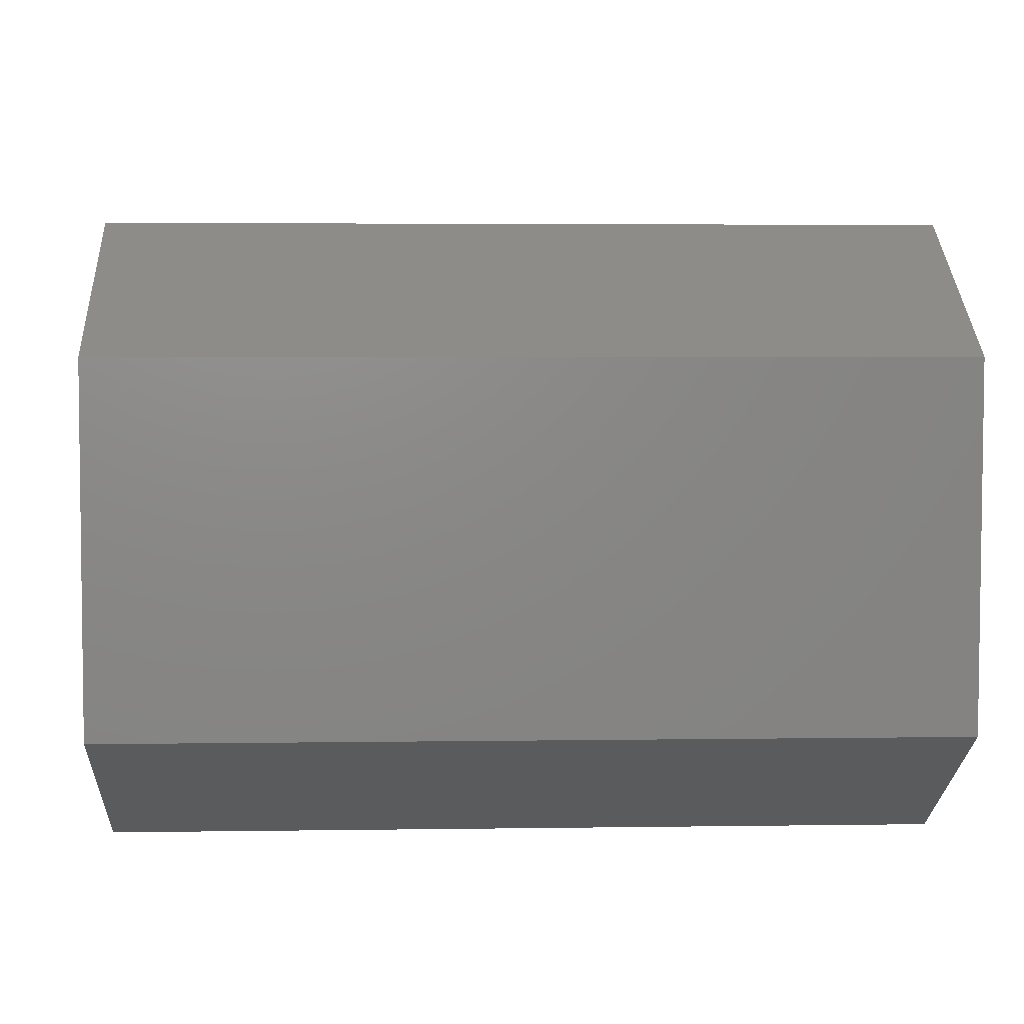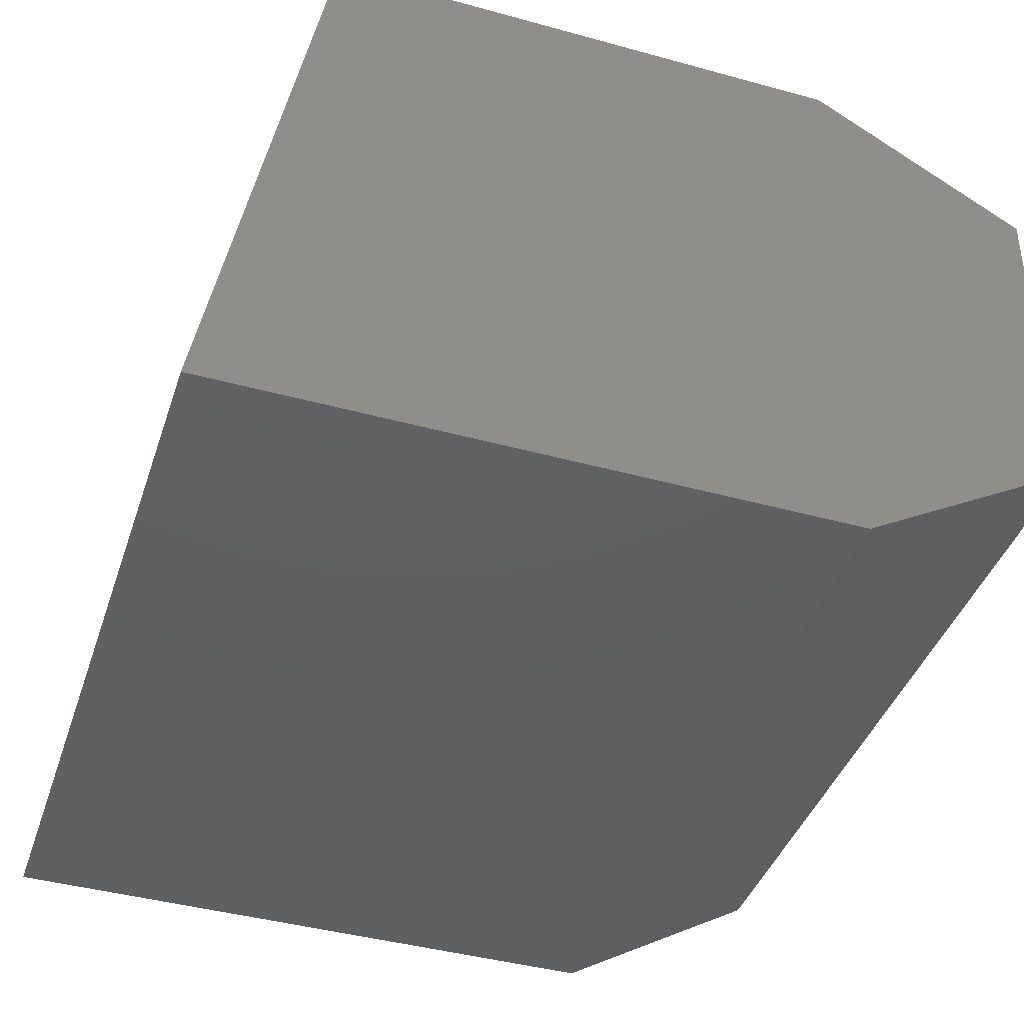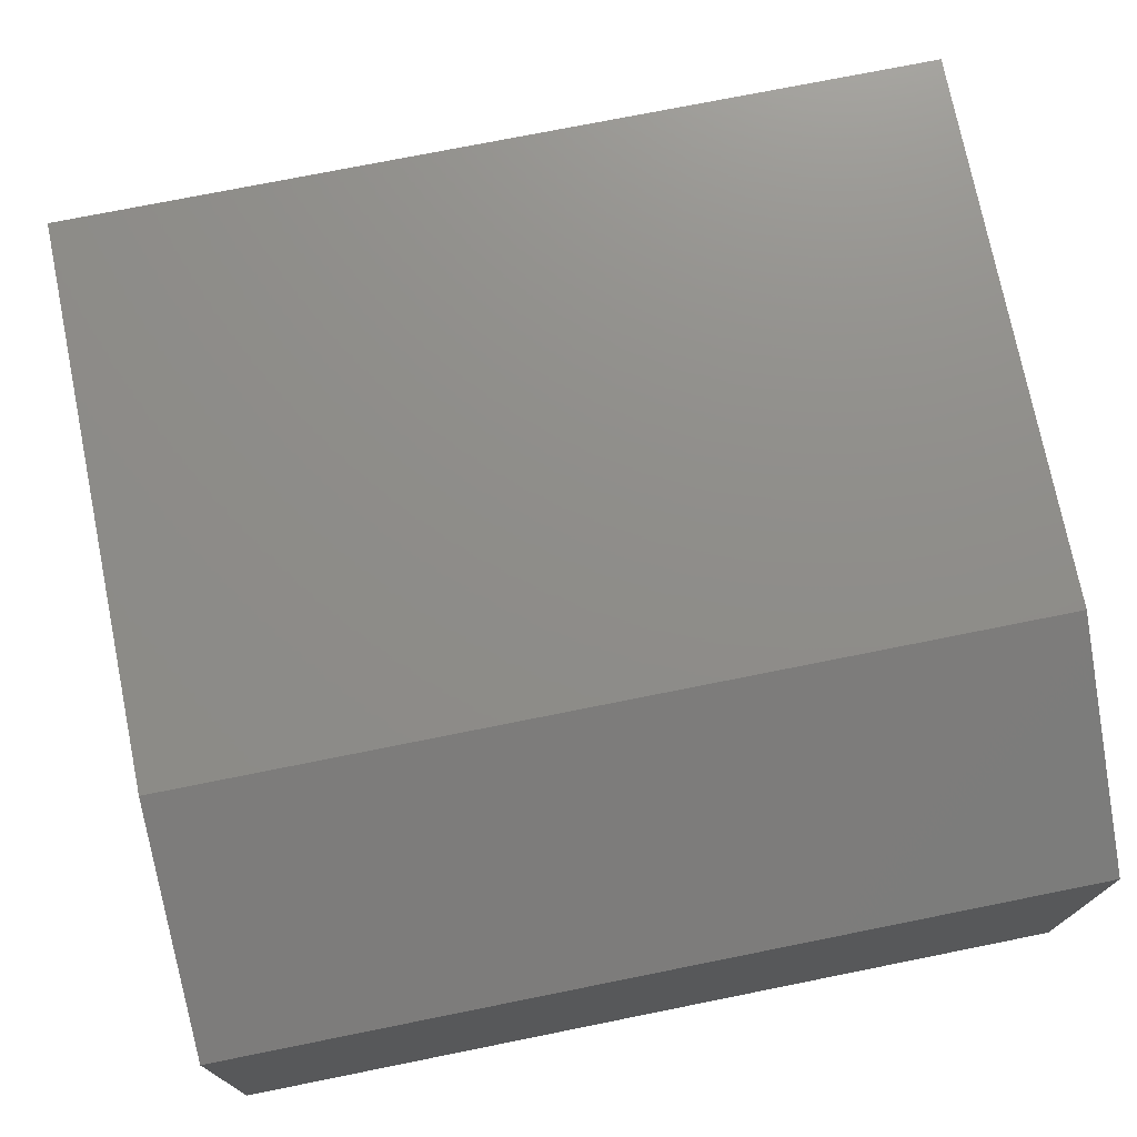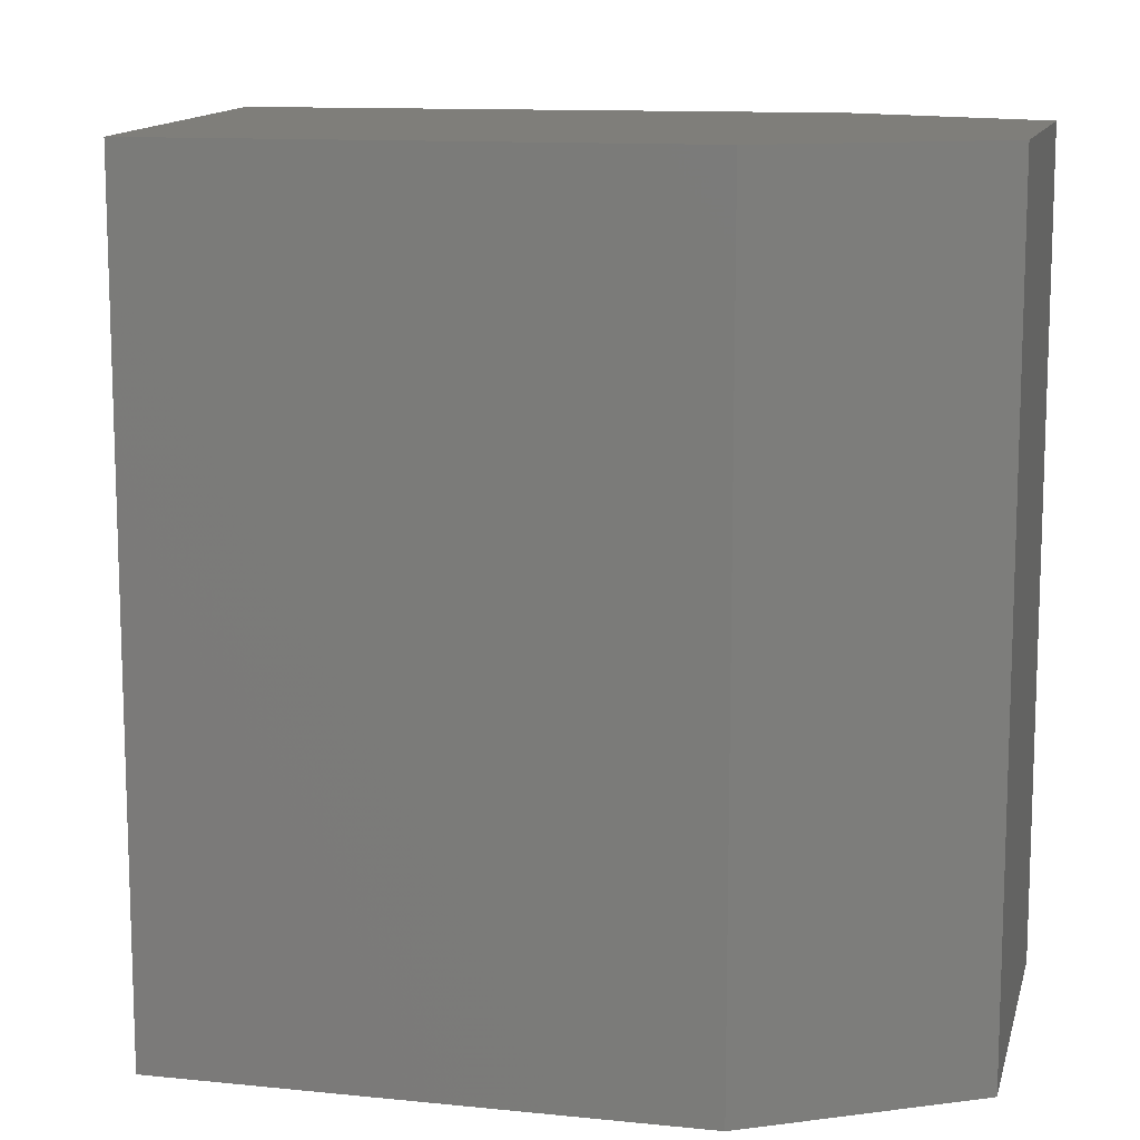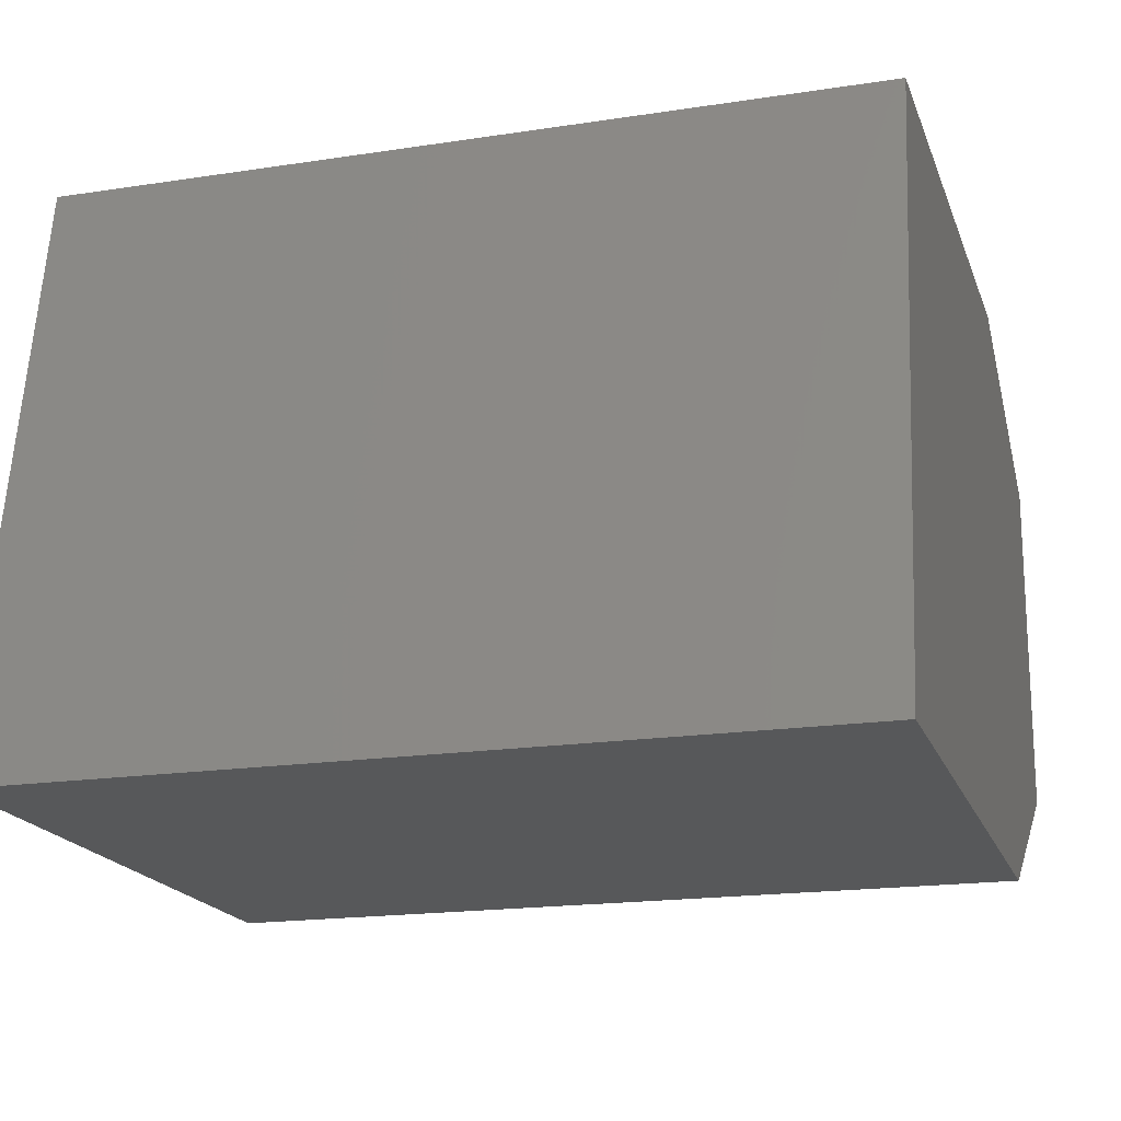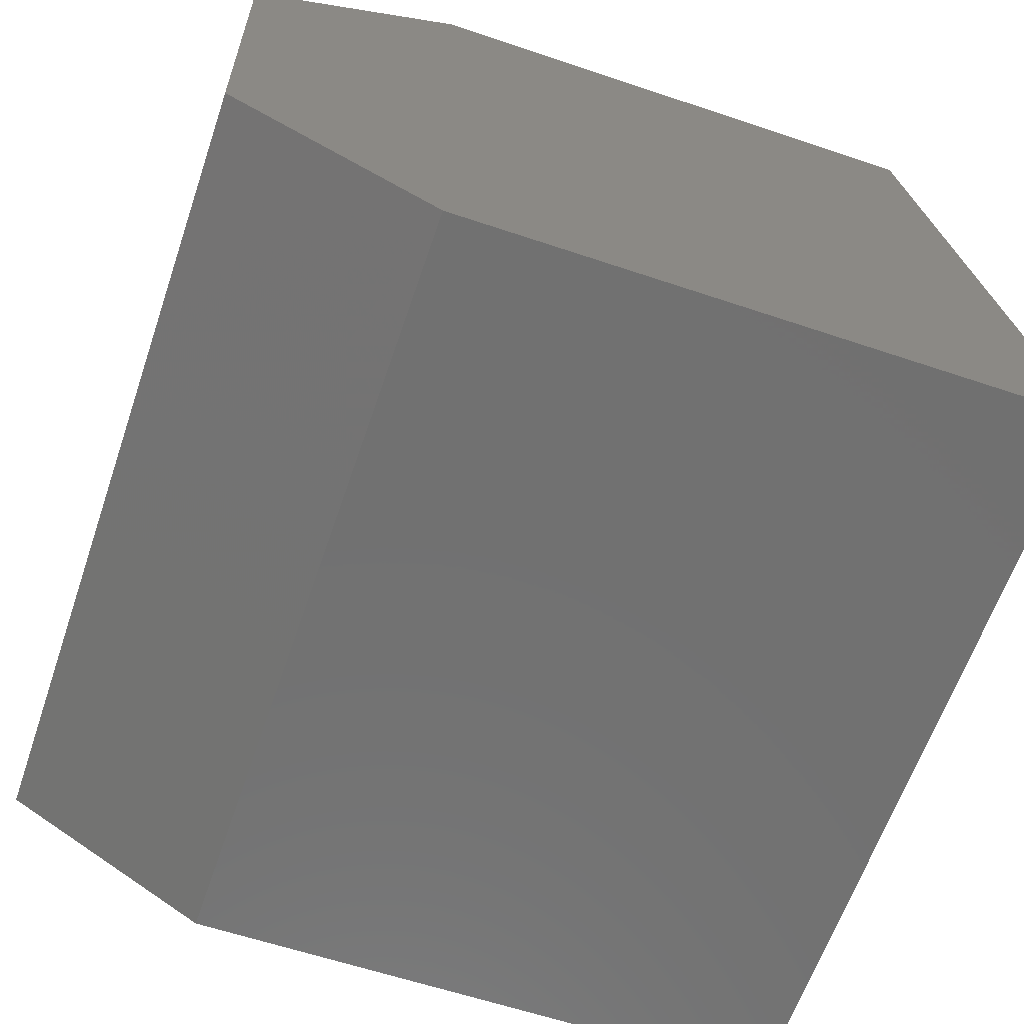
<metadata>
{"format":"stl","ext":"stl","renderer":"f3d","projection":"perspective","resolution":1024,"background":"white","views":[{"elev":3.9,"azim":-92.9,"up":"+Y"},{"elev":-41.2,"azim":162.0,"up":"+Y"},{"elev":73.5,"azim":-101.4,"up":"+Y"},{"elev":11.8,"azim":-165.7,"up":"+Z"},{"elev":-18.2,"azim":106.6,"up":"+Y"},{"elev":-63.1,"azim":-18.9,"up":"+Y"}]}
</metadata>
<code>
# stl→obj: 12 verts, 20 faces
v 87.86 25.35 18.61
v 87.86 25.35 19.3
v 88.04 25.46 18.61
v 88.04 25.46 19.3
v 88.48 25.46 19.3
v 87.86 25.05 18.61
v 88.04 24.95 18.61
v 88.48 25.46 18.61
v 87.86 25.05 19.3
v 88.04 24.95 19.3
v 88.57 24.95 19.3
v 88.57 24.95 18.61
f 1 2 3
f 2 3 4
f 3 4 5
f 6 1 7
f 1 7 3
f 7 3 8
f 2 4 9
f 4 9 10
f 7 10 6
f 10 6 9
f 1 2 6
f 2 6 9
f 4 5 10
f 5 10 11
f 10 11 7
f 11 7 12
f 8 12 5
f 12 5 11
f 5 3 8
f 8 7 12

</code>
